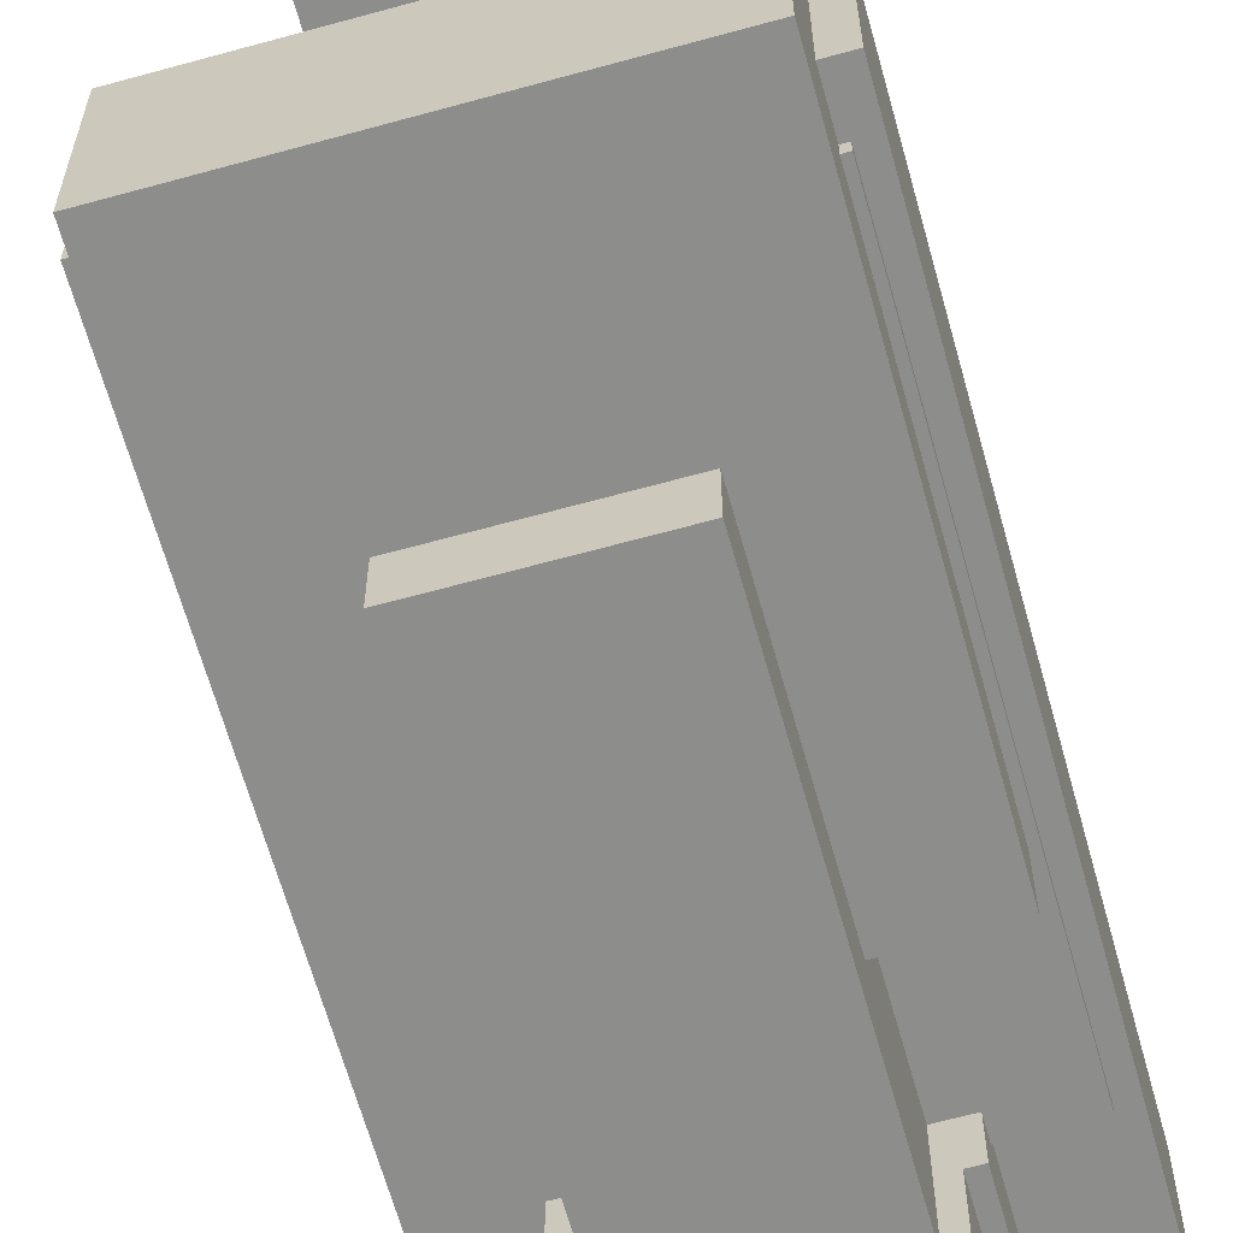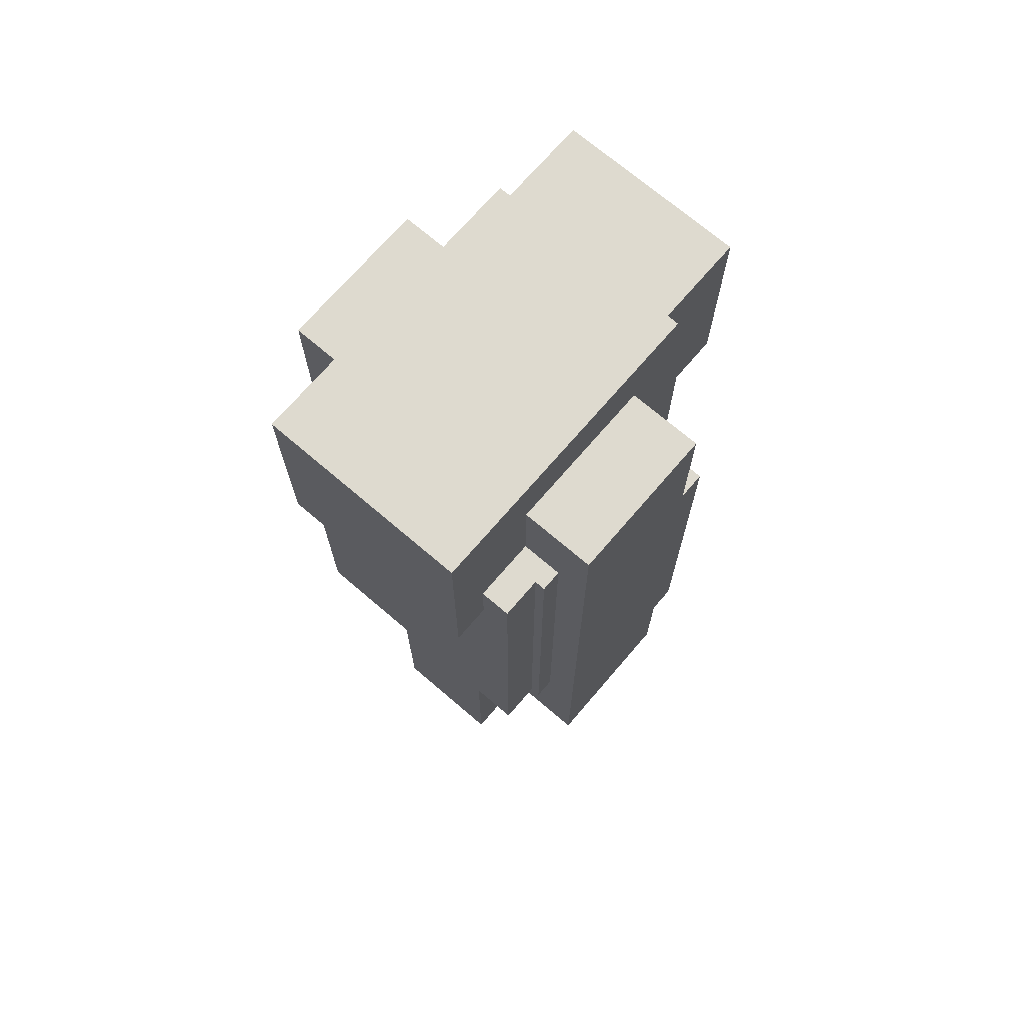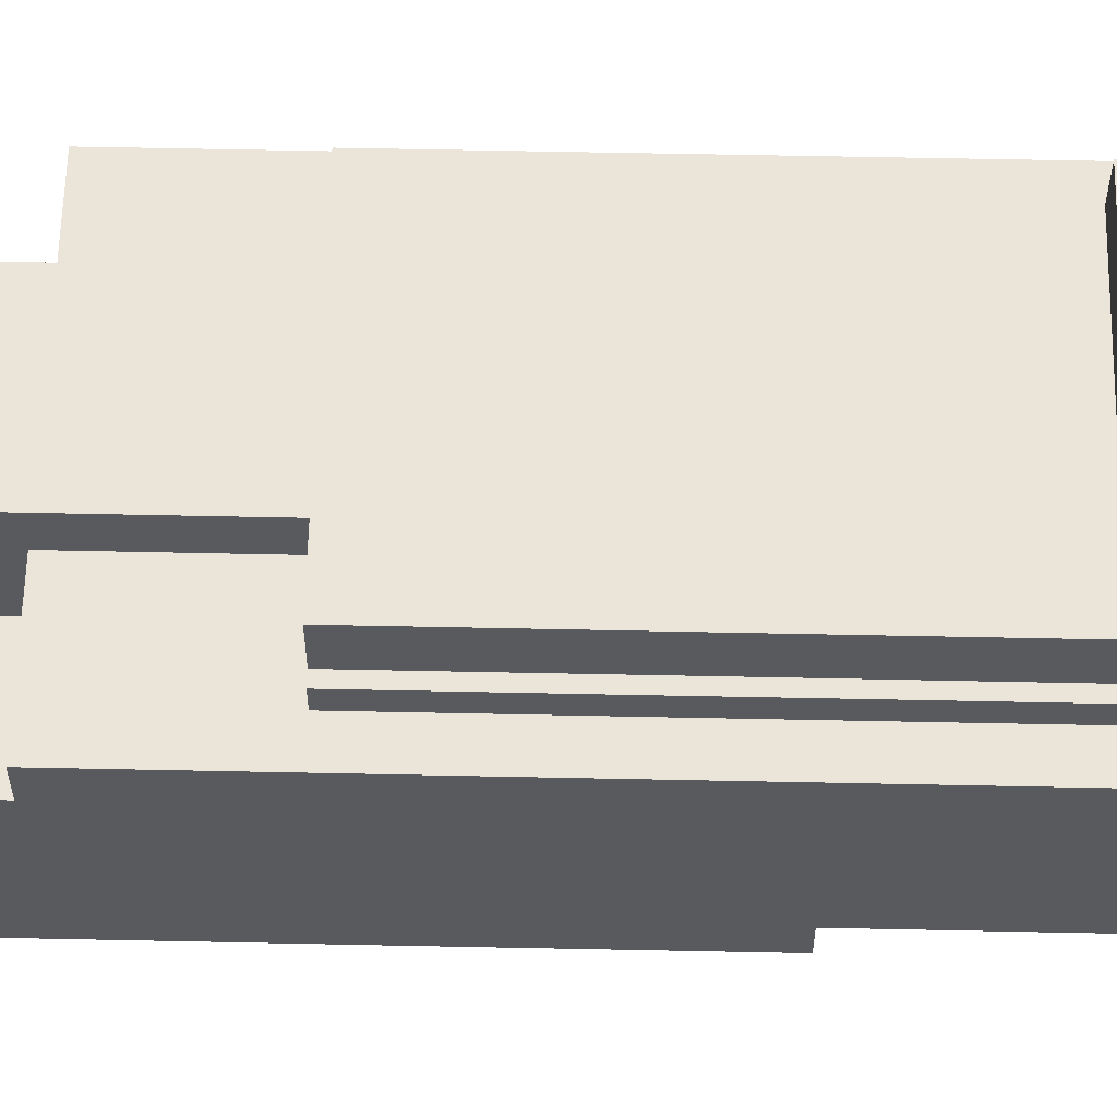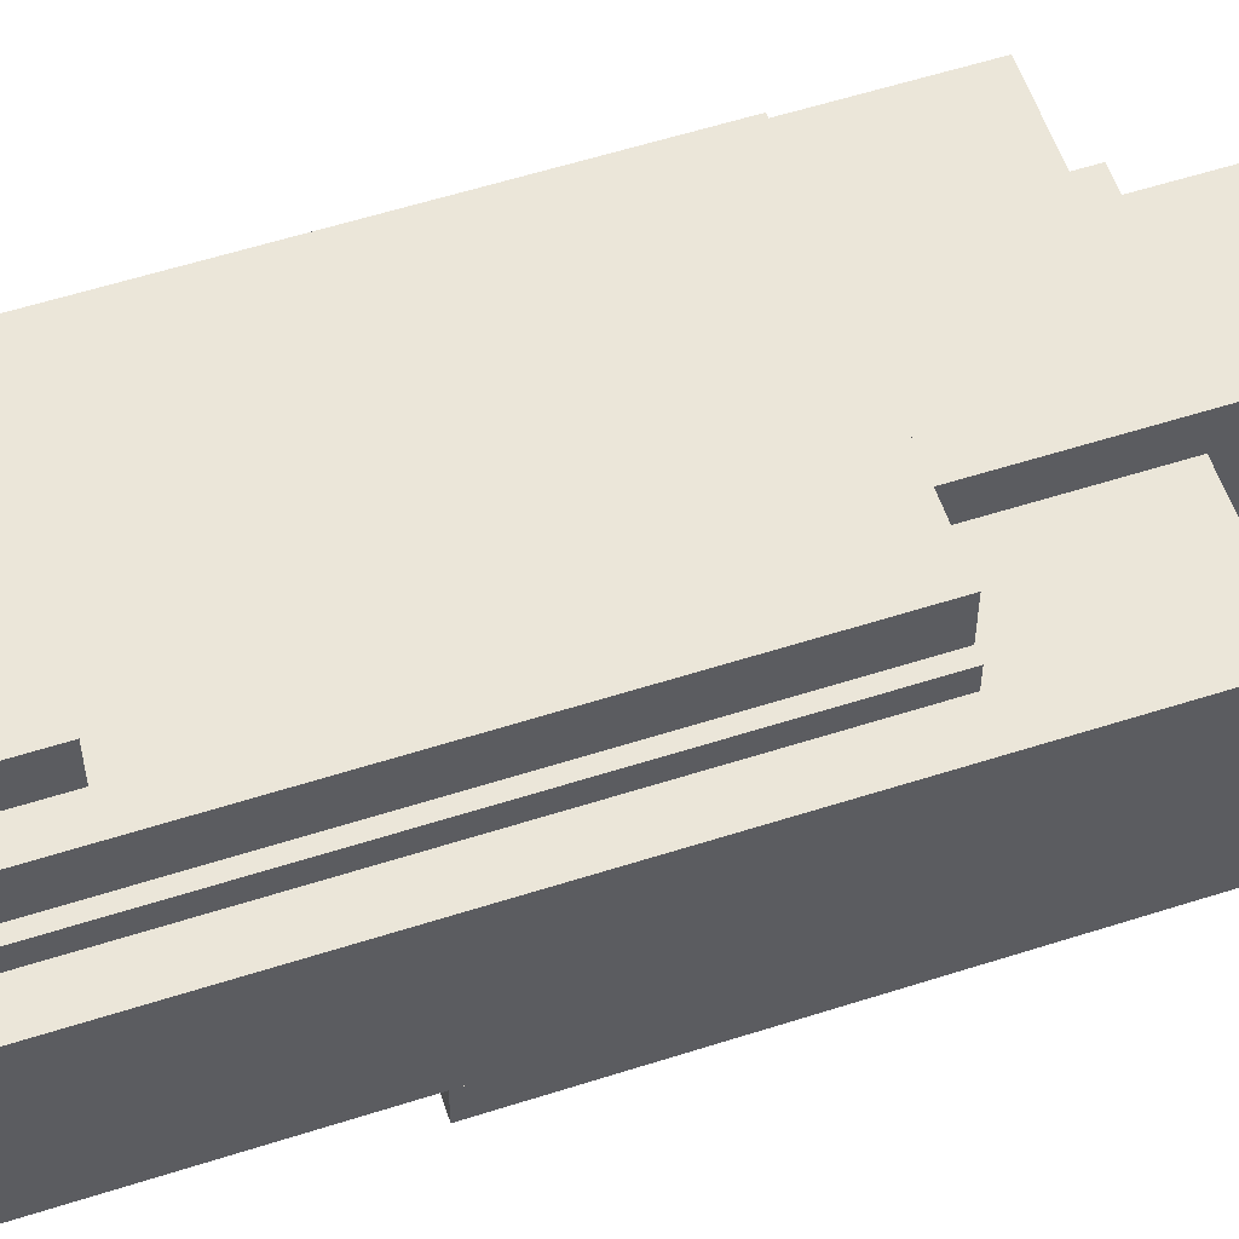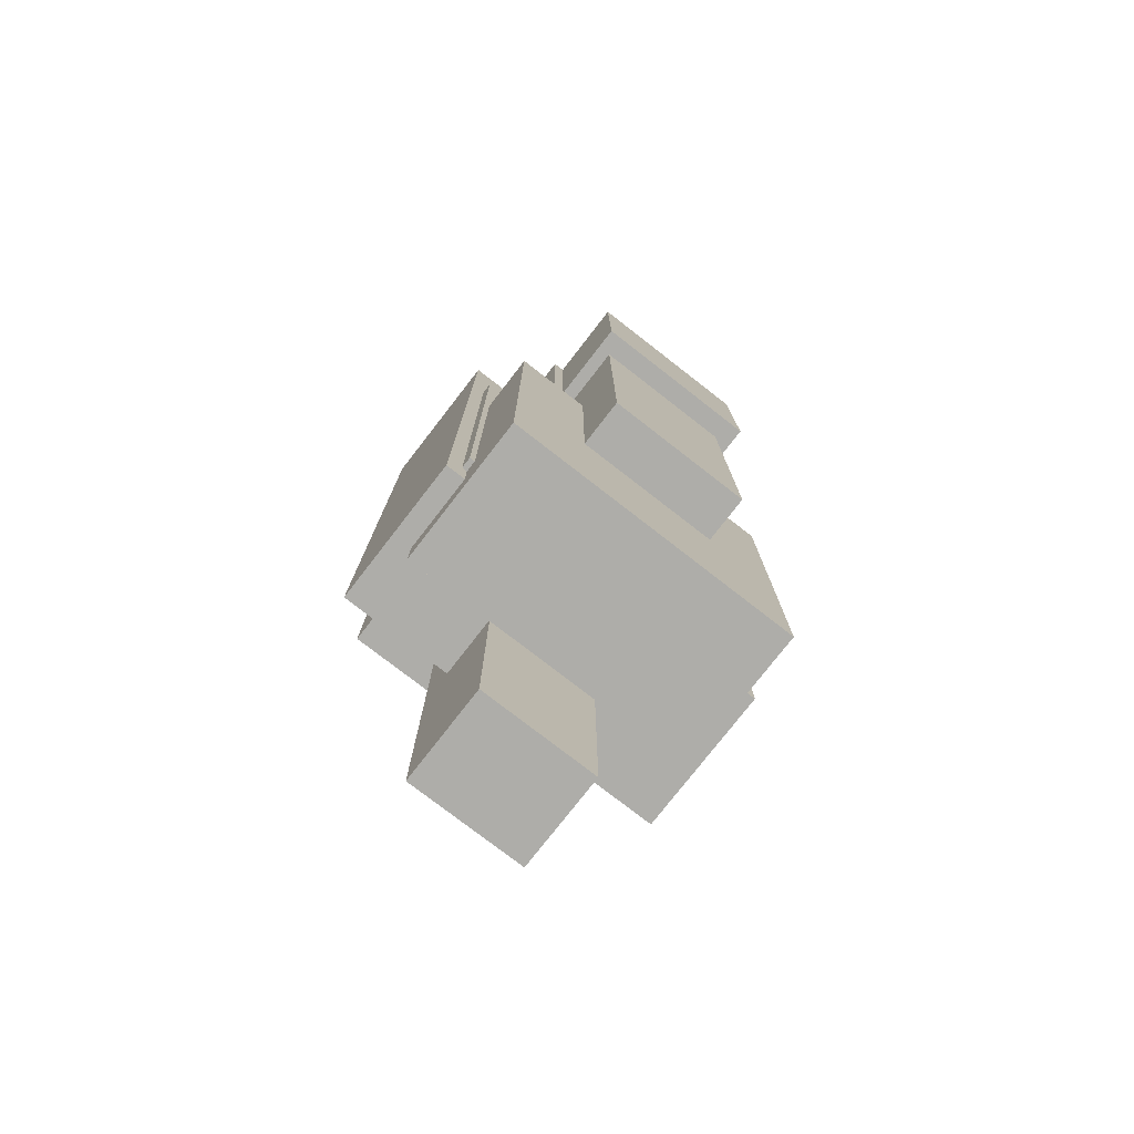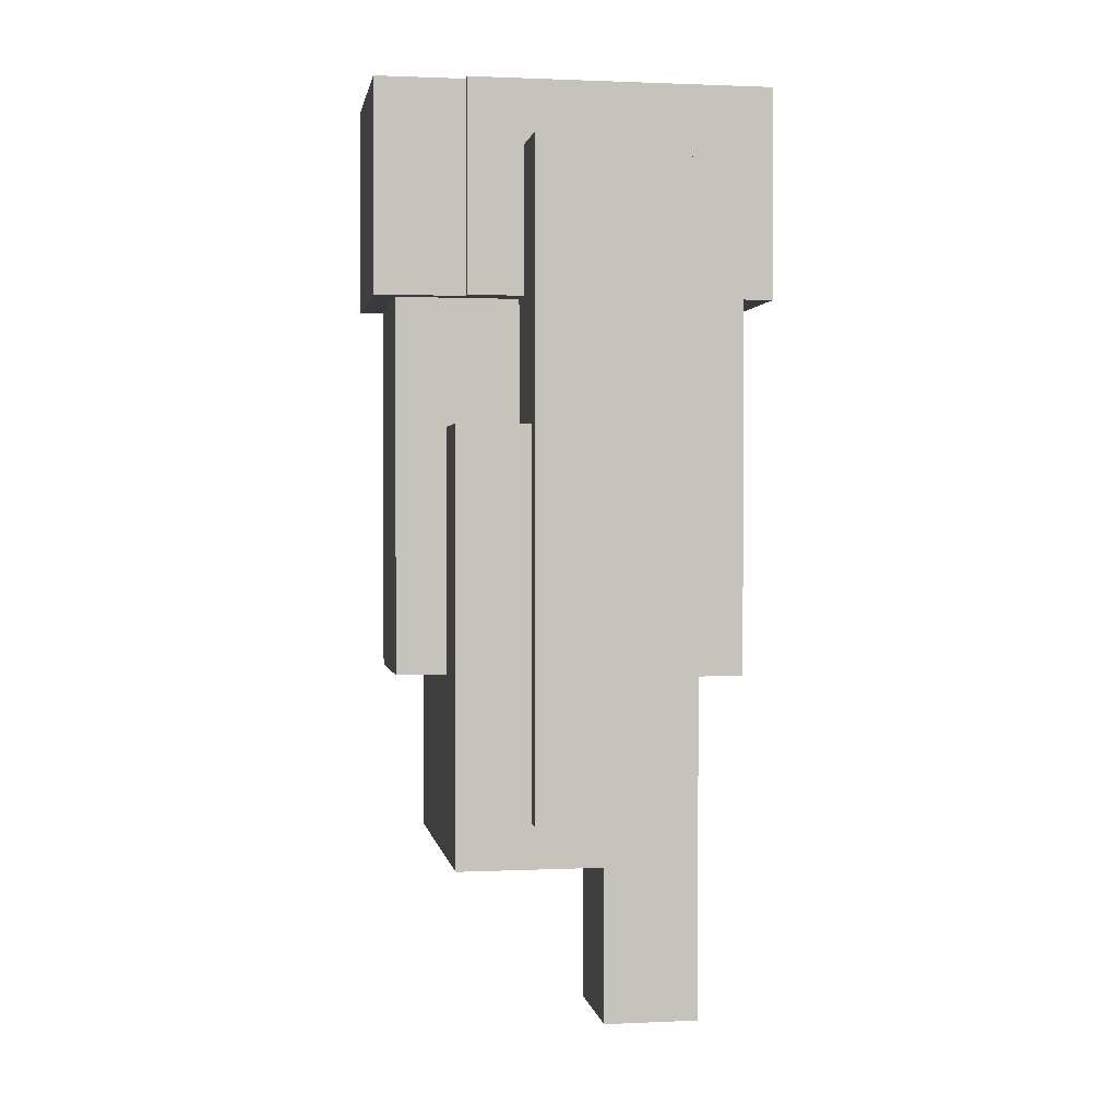
<metadata>
{"format":"obj","ext":"obj","renderer":"f3d","projection":"perspective","resolution":1024,"background":"white","views":[{"elev":-64.4,"azim":15.6,"up":"+Z"},{"elev":71.0,"azim":40.6,"up":"+Y"},{"elev":59.3,"azim":91.3,"up":"+Z"},{"elev":57.2,"azim":-108.4,"up":"+Z"},{"elev":-77.1,"azim":142.2,"up":"+Y"},{"elev":1.2,"azim":-99.5,"up":"+Y"}]}
</metadata>
<code>
g black
v -0.2487 -0.266 -0.3061
v -0.2487 0 -0.3061
v -0.2487 -0.266 -0.1928
v -0.2487 0 -0.1928
v -0.01492 -0.266 -0.1928
v -0.01492 0 -0.1928
v -0.01492 -0.266 -0.3061
v -0.01492 0 -0.3061
v -0.01492 -0.266 -0.3061
v -0.01492 0 -0.3061
v -0.2487 -0.266 -0.3061
v -0.2487 0 -0.3061
v -0.2636 -0.266 -0.1928
v -0.2636 0 -0.1928
v -0.2636 -0.266 0.1928
v -0.2636 0 0.1928
v -0.2636 -0.266 0.1928
v -0.2636 0 0.1928
v 0 -0.266 0.1928
v 0 0 0.1928
v 0 -0.266 0.1928
v 0 0 0.1928
v 0 -0.266 -0.1928
v 0 0 -0.1928
v -0.2636 -0.266 -0.1928
v 0 -0.266 -0.1928
v -0.2636 -0.266 0.1928
v 0 -0.266 0.1928
v -0.01492 -0.266 -0.1928
v -0.2487 -0.266 -0.1928
v -0.2636 0 -0.1928
v 0 0 -0.1928
v -0.2636 0 0.1928
v 0 0 0.1928
v -0.01492 0 -0.1928
v -0.2487 0 -0.1928
v -0.2487 -0.266 -0.3061
v -0.01492 -0.266 -0.3061
v -0.2487 -0.266 -0.1928
v -0.01492 -0.266 -0.1928
v -0.2487 0 -0.3061
v -0.01492 0 -0.3061
v -0.2487 0 -0.1928
v -0.01492 0 -0.1928
v -0.2487 -0.266 -0.1928
v -0.2487 0 -0.1928
v -0.2636 -0.266 -0.1928
v -0.2636 0 -0.1928
v 0 -0.266 -0.1928
v 0 0 -0.1928
v -0.01492 -0.266 -0.1928
v -0.01492 0 -0.1928
f 2 1 3 4
f 6 5 7 8
f 10 9 11 12
f 14 13 15 16
f 18 17 19 20
f 22 21 23 24
f 27 25 30
f 29 28 27 30
f 26 28 29
f 33 36 31
f 35 36 33 34
f 32 35 34
f 38 40 39 37
f 42 41 43 44
f 46 45 47 48
f 50 49 51 52
v 0.06713 -0.9631 -0.215
v -0.324 -0.9633 -0.215
v 0.06713 -0.9631 -0.02284
v -0.324 -0.9633 -0.02284
v 0.06713 -0.9631 -0.02284
v -0.324 -0.9633 -0.02284
v 0.06704 -0.9065 -0.02284
v -0.3241 -0.9067 -0.02284
v 0.06623 -0.4261 -0.215
v -0.03284 -0.4262 -0.215
v -0.03284 -0.4262 -0.1231
v 0.06623 -0.4261 -0.1231
v 0.06623 -0.4261 -0.215
v -0.3249 -0.4263 -0.215
v 0.06713 -0.9631 -0.215
v -0.324 -0.9633 -0.215
v -0.03284 -0.4262 -0.215
v -0.2249 -0.734 -0.215
v -0.03284 -0.734 -0.215
v -0.2249 -0.4263 -0.215
v 0.06713 -0.9631 -0.215
v 0.06623 -0.4261 -0.215
v 0.06713 -0.9631 -0.02284
v 0.06704 -0.9065 -0.02284
v 0.06704 -0.9065 -0.1231
v 0.06623 -0.4261 -0.1231
v -0.324 -0.9633 -0.215
v -0.3249 -0.4263 -0.215
v -0.324 -0.9633 -0.02284
v -0.3241 -0.9067 -0.02284
v -0.3241 -0.9067 -0.1231
v -0.3249 -0.4263 -0.1231
v -0.05299 -1.185 -0.01094
v -0.2044 -1.185 -0.01094
v -0.05299 -1.185 0.1117
v -0.2044 -1.185 0.1117
v -0.05299 -1.185 0.1117
v -0.2044 -1.185 0.1117
v -0.2047 -0.734 0.1117
v -0.05329 -0.7339 0.1117
v -0.2046 -0.9066 -0.01094
v -0.05299 -1.185 -0.01094
v -0.2044 -1.185 -0.01094
v -0.05317 -0.9065 -0.01094
v -0.05299 -1.185 -0.01094
v -0.05299 -1.185 0.1117
v -0.05329 -0.7339 0.1117
v -0.05329 -0.7339 0.06898
v -0.05317 -0.9065 0.06898
v -0.05317 -0.9065 -0.01094
v -0.2044 -1.185 -0.01094
v -0.2044 -1.185 0.1117
v -0.2047 -0.734 0.1117
v -0.2047 -0.734 0.06898
v -0.2046 -0.9066 0.06898
v -0.2046 -0.9066 -0.01094
v -0.2249 -0.1969 -0.1231
v -0.2249 -0.197 -0.278
v -0.03284 -0.197 -0.278
v -0.03284 -0.1969 -0.1231
v -0.03284 -0.734 -0.2775
v -0.03284 -0.197 -0.278
v -0.2249 -0.734 -0.2775
v -0.2249 -0.197 -0.278
v 0.03863 -0.7338 0.06898
v -0.2956 -0.734 0.06898
v 0.03863 -0.7338 0.1465
v -0.2956 -0.734 0.1465
v -0.2047 -0.734 0.06898
v -0.2047 -0.734 0.1117
v -0.05329 -0.7339 0.1117
v -0.05329 -0.7339 0.06898
v 0.03863 -0.7338 0.1465
v -0.2956 -0.734 0.1465
v 0.03786 -0.1968 0.1465
v -0.2964 -0.197 0.1465
v 0.03786 -0.1968 0.1465
v -0.2964 -0.197 0.1465
v 0.03786 -0.1968 0.06898
v -0.2964 -0.197 0.06898
v 0.03786 -0.1968 0.06898
v 0.03863 -0.7338 0.1465
v 0.03786 -0.1968 0.1465
v 0.03863 -0.7338 0.06898
v -0.2964 -0.197 0.06898
v -0.2956 -0.734 0.1465
v -0.2964 -0.197 0.1465
v -0.2956 -0.734 0.06898
v 0.09191 -0.08135 0.06898
v -0.3506 -0.08166 0.06898
v 0.09191 -0.08135 -0.1231
v -0.3506 -0.08166 -0.1231
v 0.09295 -0.9064 -0.1231
v 0.09191 -0.08135 -0.1231
v 0.09295 -0.9064 0.06898
v 0.09191 -0.08135 0.06898
v -0.3496 -0.9067 -0.1231
v -0.3506 -0.08166 -0.1231
v -0.3496 -0.9067 0.06898
v -0.3506 -0.08166 0.06898
v 0.09295 -0.9064 0.06898
v -0.3496 -0.9067 0.06898
v 0.09191 -0.08135 0.06898
v -0.3506 -0.08166 0.06898
v -0.05317 -0.9065 0.06898
v -0.2047 -0.734 0.06898
v -0.2956 -0.734 0.06898
v -0.2964 -0.197 0.06898
v 0.03786 -0.1968 0.06898
v 0.03863 -0.7338 0.06898
v -0.05329 -0.7339 0.06898
v -0.2046 -0.9066 0.06898
v -0.3249 -0.4263 -0.1231
v -0.3249 -0.4263 -0.215
v -0.2249 -0.4263 -0.1231
v -0.2249 -0.4263 -0.215
v -0.03284 -0.734 -0.2775
v -0.2249 -0.734 -0.215
v -0.2249 -0.734 -0.2775
v -0.03284 -0.734 -0.215
v -0.2249 -0.734 -0.2775
v -0.2249 -0.1969 -0.1231
v -0.2249 -0.197 -0.278
v -0.2249 -0.4263 -0.215
v -0.2249 -0.4263 -0.1231
v -0.2249 -0.734 -0.215
v -0.03284 -0.1969 -0.1231
v -0.03284 -0.197 -0.278
v -0.03284 -0.734 -0.2775
v -0.03284 -0.4262 -0.1231
v -0.03284 -0.4262 -0.215
v -0.03284 -0.734 -0.215
v 0.09295 -0.9064 -0.1231
v -0.3496 -0.9067 -0.1231
v 0.09295 -0.9064 0.06898
v -0.3496 -0.9067 0.06898
v -0.05317 -0.9065 0.06898
v 0.06704 -0.9065 -0.1231
v -0.05317 -0.9065 -0.01094
v -0.2046 -0.9066 -0.01094
v -0.2046 -0.9066 0.06898
v -0.3241 -0.9067 -0.02284
v 0.06704 -0.9065 -0.02284
v -0.3241 -0.9067 -0.1231
v 0.09191 -0.08135 -0.1231
v -0.3506 -0.08166 -0.1231
v 0.09295 -0.9064 -0.1231
v -0.3496 -0.9067 -0.1231
v 0.06704 -0.9065 -0.1231
v -0.03284 -0.1969 -0.1231
v -0.2249 -0.1969 -0.1231
v -0.03284 -0.4262 -0.1231
v -0.2249 -0.4263 -0.1231
v -0.3249 -0.4263 -0.1231
v 0.06623 -0.4261 -0.1231
v -0.3241 -0.9067 -0.1231
f 54 53 55 56
f 60 58 57 59
f 63 64 61 62
f 71 69 65
f 70 66 72
f 68 71 67
f 65 67 71
f 66 70 68
f 71 68 70
f 78 77 74
f 73 74 77
f 76 75 77
f 73 77 75
f 80 79 83
f 81 83 79
f 84 80 83
f 81 82 83
f 86 85 87 88
f 89 92 91 90
f 95 93 96 94
f 102 101 97
f 98 97 101
f 100 99 101
f 98 101 99
f 108 103 107
f 104 107 103
f 106 107 105
f 104 105 107
f 110 109 112 111
f 114 113 115 116
f 123 124 117
f 122 118 121
f 120 123 119
f 117 119 123
f 118 122 120
f 123 120 122
f 126 125 127 128
f 130 129 131 132
f 133 135 134 136
f 137 140 138 139
f 142 141 143 144
f 146 148 147 145
f 150 149 151 152
f 162 157 153
f 155 162 153
f 163 157 162
f 164 159 154
f 155 161 162
f 156 161 155
f 156 159 160
f 161 156 160
f 154 159 156
f 164 158 159
f 165 167 168 166
f 169 172 170 171
f 176 173 178
f 175 176 174
f 177 174 176
f 173 176 175
f 180 179 183
f 182 183 179
f 181 180 183
f 183 184 181
f 190 185 195
f 187 195 185
f 186 196 194
f 188 186 194
f 191 194 195
f 189 191 187
f 195 187 191
f 188 192 193
f 194 192 188
f 191 192 194
f 203 197 202
f 198 197 203
f 198 203 206
f 205 206 203
f 200 198 206
f 207 202 197
f 201 207 199
f 197 199 207
f 206 208 200
f 202 207 204
g glow
v 0.05181 -0.7338 0.05195
v -0.3088 -0.734 0.05195
v 0.05181 -0.7338 0.09516
v -0.3088 -0.734 0.09516
v 0.05181 -0.7338 0.09516
v -0.3088 -0.734 0.09516
v 0.05107 -0.1968 0.09516
v -0.3095 -0.197 0.09516
v 0.05107 -0.1968 0.09516
v -0.3095 -0.197 0.09516
v 0.05107 -0.1968 0.05195
v -0.3095 -0.197 0.05195
v 0.05107 -0.1968 0.05195
v -0.3095 -0.197 0.05195
v 0.05181 -0.7338 0.05195
v -0.3088 -0.734 0.05195
v 0.05181 -0.7338 0.05195
v 0.05181 -0.7338 0.09516
v 0.05107 -0.1968 0.09516
v 0.05107 -0.1968 0.05195
v -0.3088 -0.734 0.05195
v -0.3088 -0.734 0.09516
v -0.3095 -0.197 0.09516
v -0.3095 -0.197 0.05195
f 209 211 212 210
f 213 215 216 214
f 217 219 220 218
f 221 223 224 222
f 226 225 228
f 228 227 226
f 230 232 229
f 232 230 231
v 0.07395 -0.8579 -0.1378
v -0.1107 -0.8581 -0.1378
v 0.07395 -0.8579 -0.07051
v -0.1107 -0.8581 -0.07051
v 0.07395 -0.8579 -0.07051
v -0.1107 -0.8581 -0.07051
v 0.07386 -0.2426 -0.07051
v -0.1108 -0.2428 -0.07051
v 0.07386 -0.2426 -0.07051
v -0.1108 -0.2428 -0.07051
v 0.07386 -0.2426 -0.1378
v -0.1108 -0.2428 -0.1378
v 0.07386 -0.2426 -0.1378
v -0.1108 -0.2428 -0.1378
v 0.07395 -0.8579 -0.1378
v -0.1107 -0.8581 -0.1378
v 0.07395 -0.8579 -0.1378
v 0.07395 -0.8579 -0.07051
v 0.07386 -0.2426 -0.07051
v 0.07386 -0.2426 -0.1378
v -0.1107 -0.8581 -0.1378
v -0.1107 -0.8581 -0.07051
v -0.1108 -0.2428 -0.07051
v -0.1108 -0.2428 -0.1378
f 233 235 236 234
f 237 239 240 238
f 241 243 244 242
f 245 247 248 246
f 250 249 252
f 252 251 250
f 254 256 253
f 256 254 255

</code>
